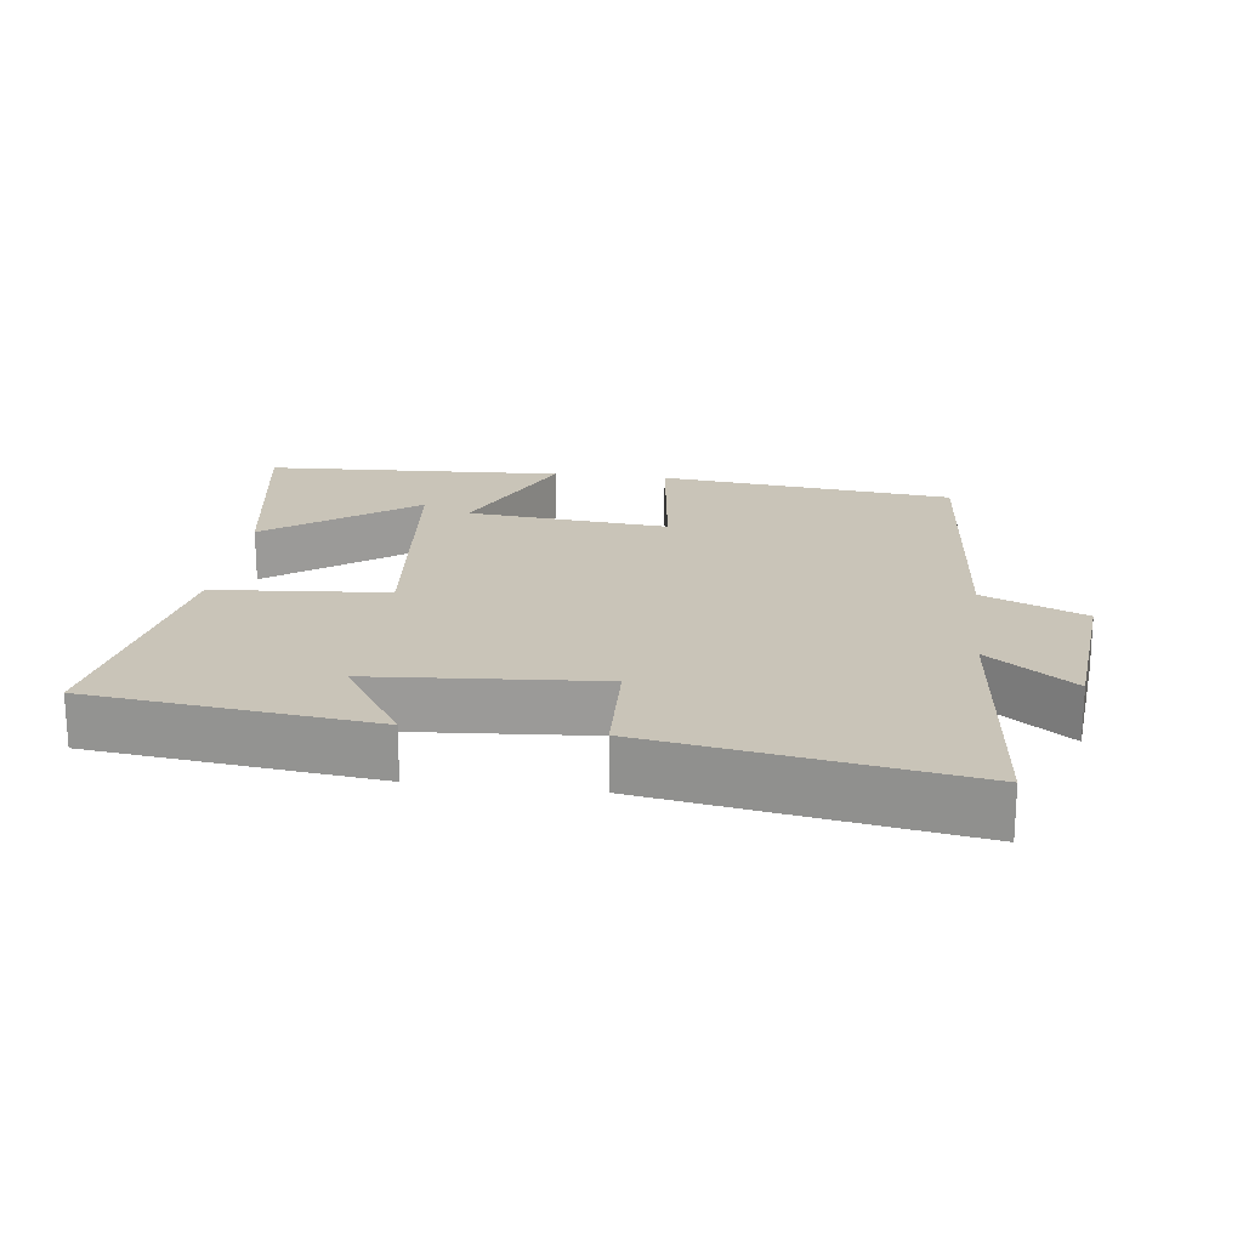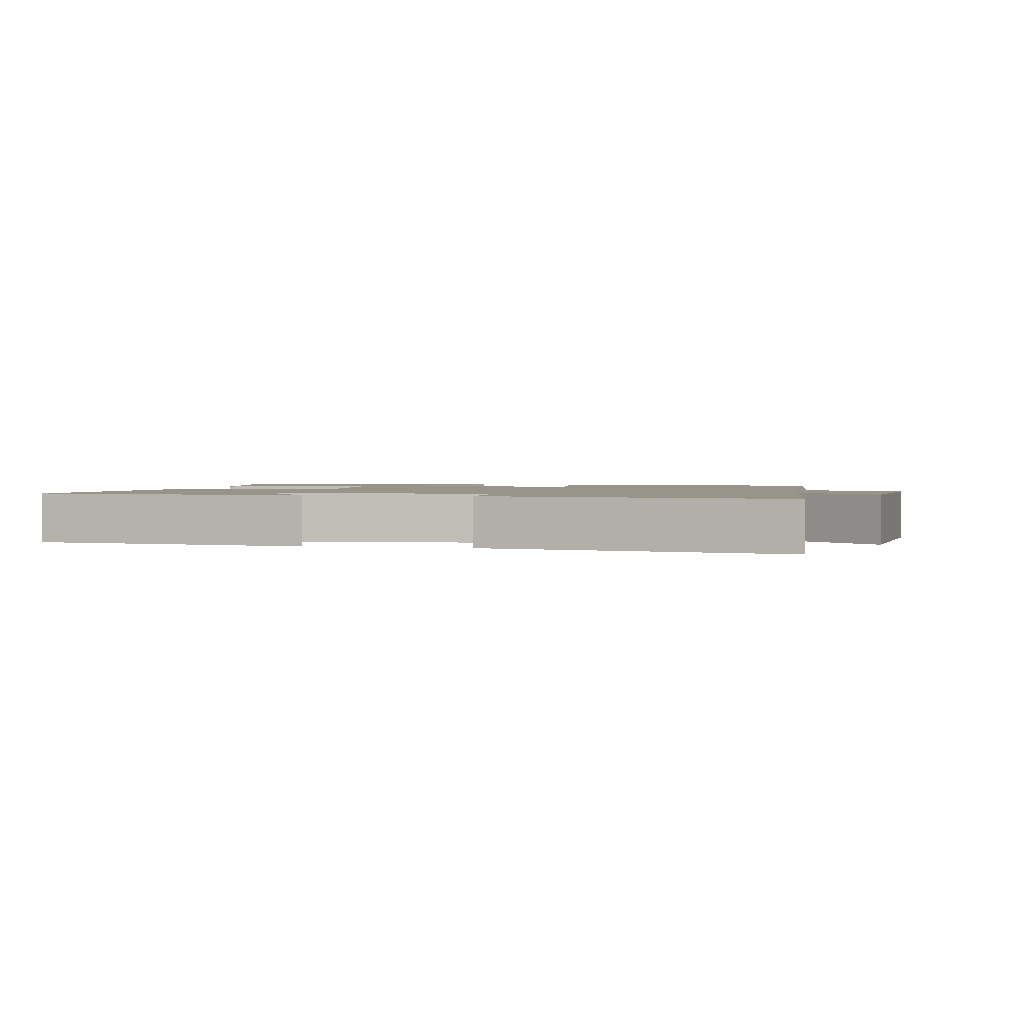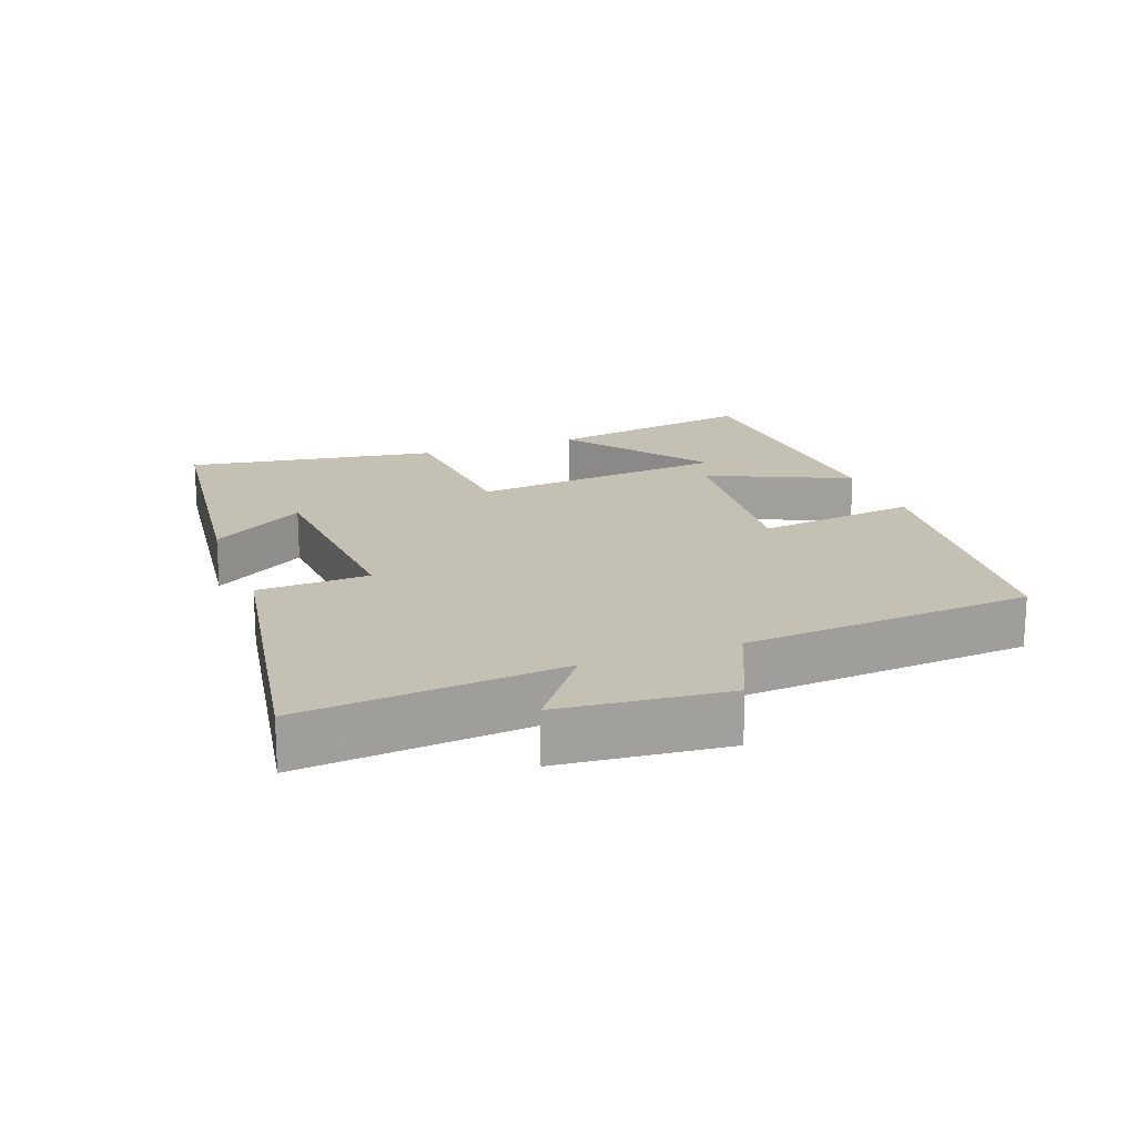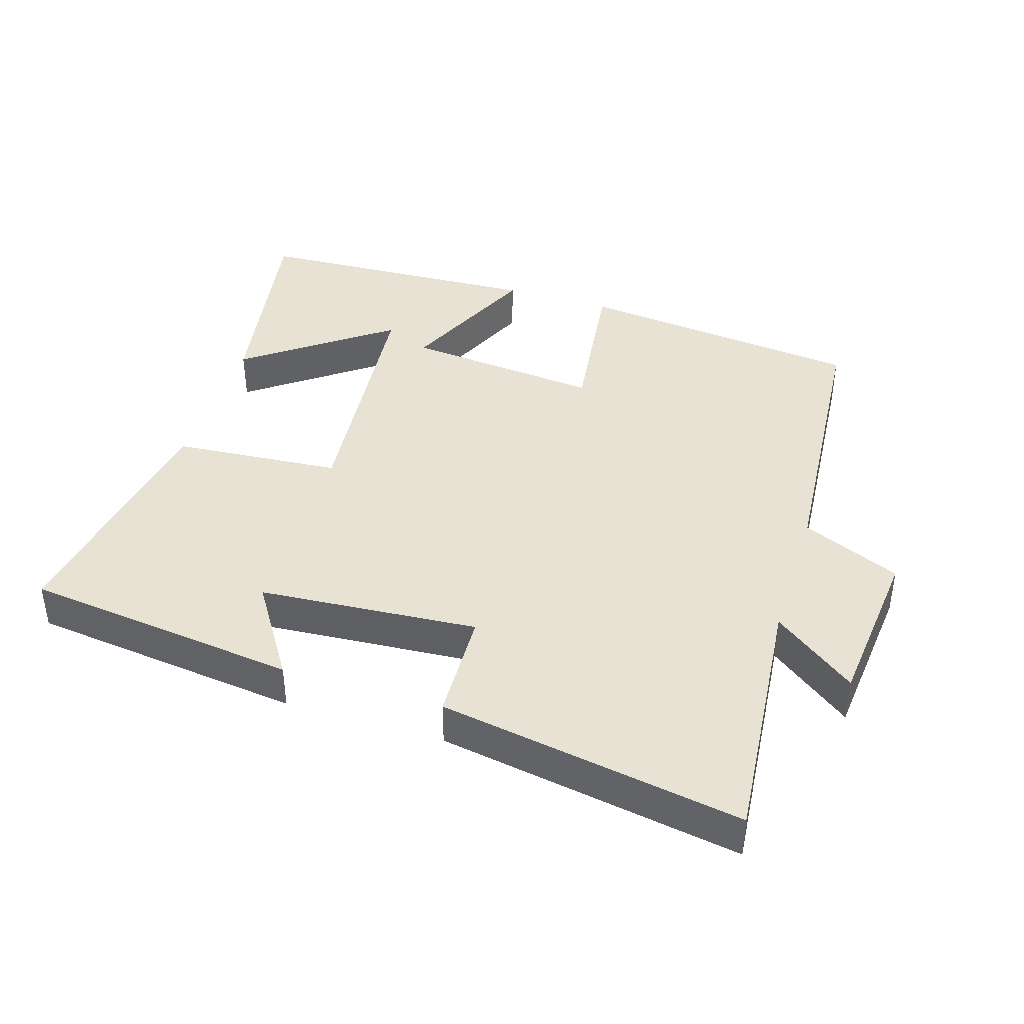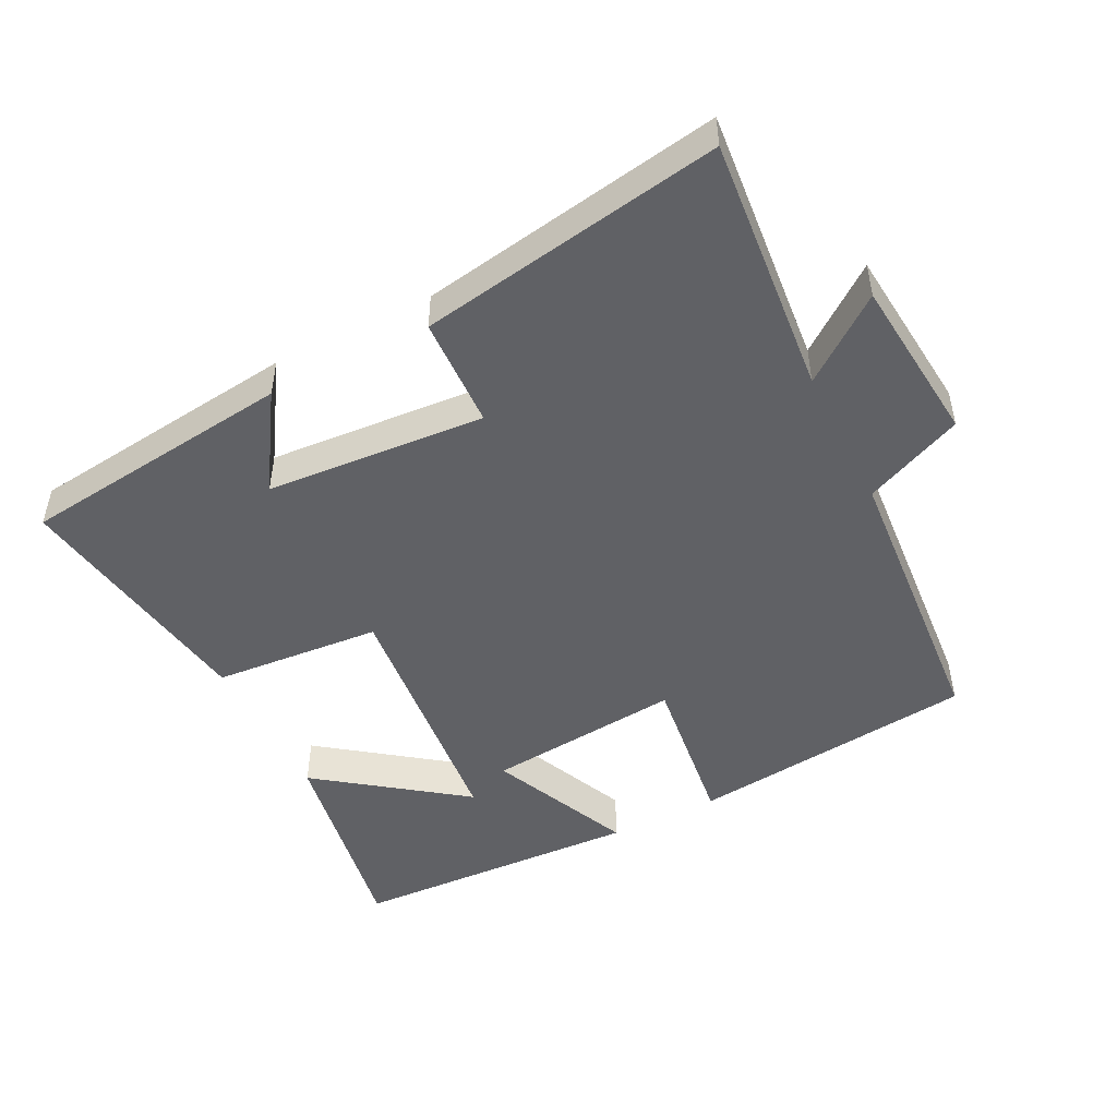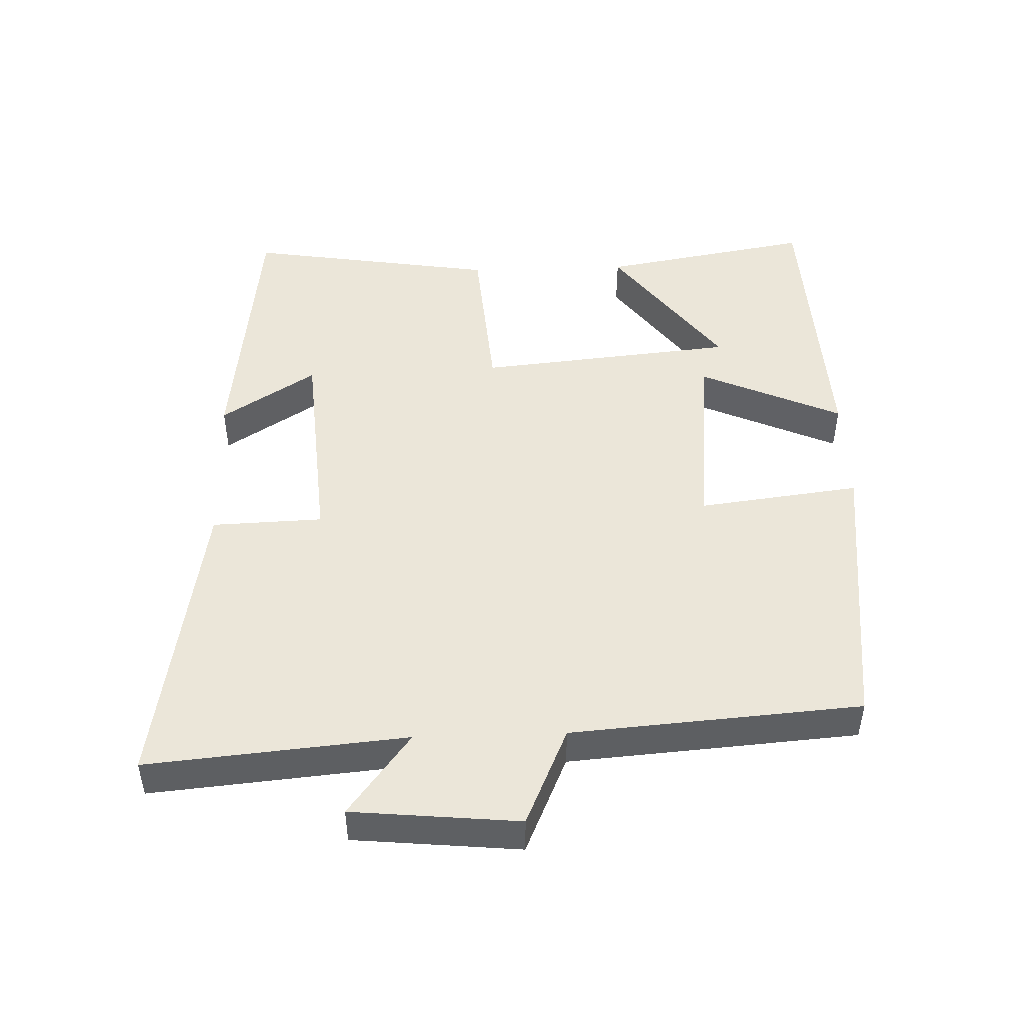
<metadata>
{"format":"obj","ext":"obj","renderer":"f3d","projection":"perspective","resolution":1024,"background":"white","views":[{"elev":20.1,"azim":7.1,"up":"+Y"},{"elev":1.7,"azim":11.9,"up":"+Y"},{"elev":18.2,"azim":69.7,"up":"+Y"},{"elev":40.9,"azim":17.4,"up":"+Y"},{"elev":-48.7,"azim":26.8,"up":"+Y"},{"elev":47.6,"azim":88.1,"up":"+Y"}]}
</metadata>
<code>
v 0.467 0.07 -0.452
v 0.042 0.07 -0.5
v 0.072 0.07 -0.262
v -0.218 0.07 -0.29
v -0.124 0.07 -0.5
v -0.555 0.07 -0.48
v -0.5 0.07 -0.166
v -0.289 0.07 -0.322
v -0.251 0.07 0.06
v -0.5 0.07 0.08
v -0.559 0.07 0.452
v -0.153 0.07 0.5
v -0.243 0.07 0.36
v 0.081 0.07 0.336
v 0.087 0.07 0.5
v 0.535 0.07 0.575
v 0.5 0.07 0.193
v 0.622 0.07 0.285
v 0.646 0.07 0.039
v 0.5 0.07 -0.025
v 0.467 0 -0.452
v 0.042 0 -0.5
v 0.072 0 -0.262
v -0.218 0 -0.29
v -0.124 0 -0.5
v -0.555 0 -0.48
v -0.5 0 -0.166
v -0.289 0 -0.322
v -0.251 0 0.06
v -0.5 0 0.08
v -0.559 0 0.452
v -0.153 0 0.5
v -0.243 0 0.36
v 0.081 0 0.336
v 0.087 0 0.5
v 0.535 0 0.575
v 0.5 0 0.193
v 0.622 0 0.285
v 0.646 0 0.039
v 0.5 0 -0.025
f 17 18 19 20
f 17 20 1 2
f 14 15 16 17
f 13 14 17
f 10 11 12 13
f 9 10 13 17
f 8 9 17
f 5 6 7 8
f 4 5 8
f 4 8 17
f 3 4 17
f 2 3 17
f 40 39 38 37
f 22 21 40 37
f 37 36 35 34
f 37 34 33
f 33 32 31 30
f 37 33 30 29
f 37 29 28
f 28 27 26 25
f 28 25 24
f 37 28 24
f 37 24 23
f 37 23 22
f 1 21 22 2
f 2 22 23 3
f 3 23 24 4
f 4 24 25 5
f 5 25 26 6
f 6 26 27 7
f 7 27 28 8
f 8 28 29 9
f 9 29 30 10
f 10 30 31 11
f 11 31 32 12
f 12 32 33 13
f 13 33 34 14
f 14 34 35 15
f 15 35 36 16
f 16 36 37 17
f 17 37 38 18
f 18 38 39 19
f 19 39 40 20
f 20 40 21 1

</code>
